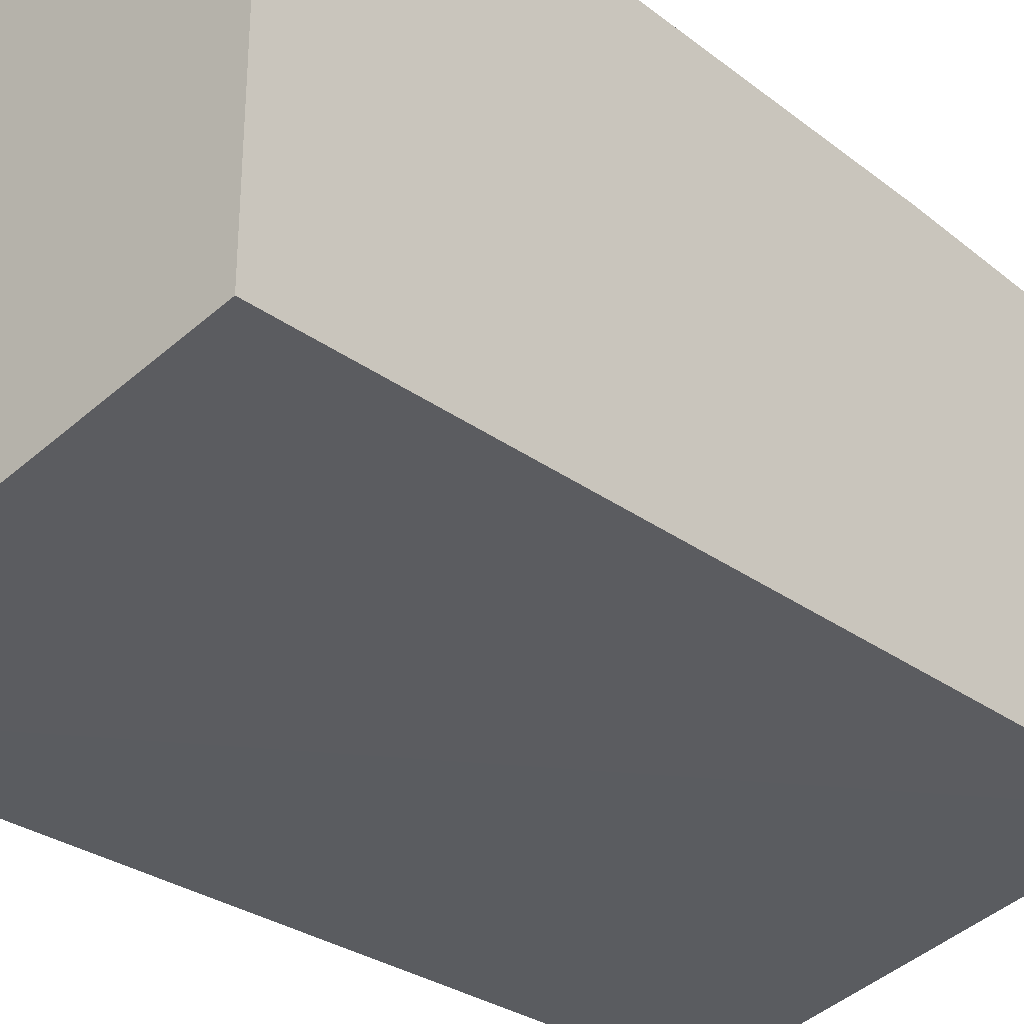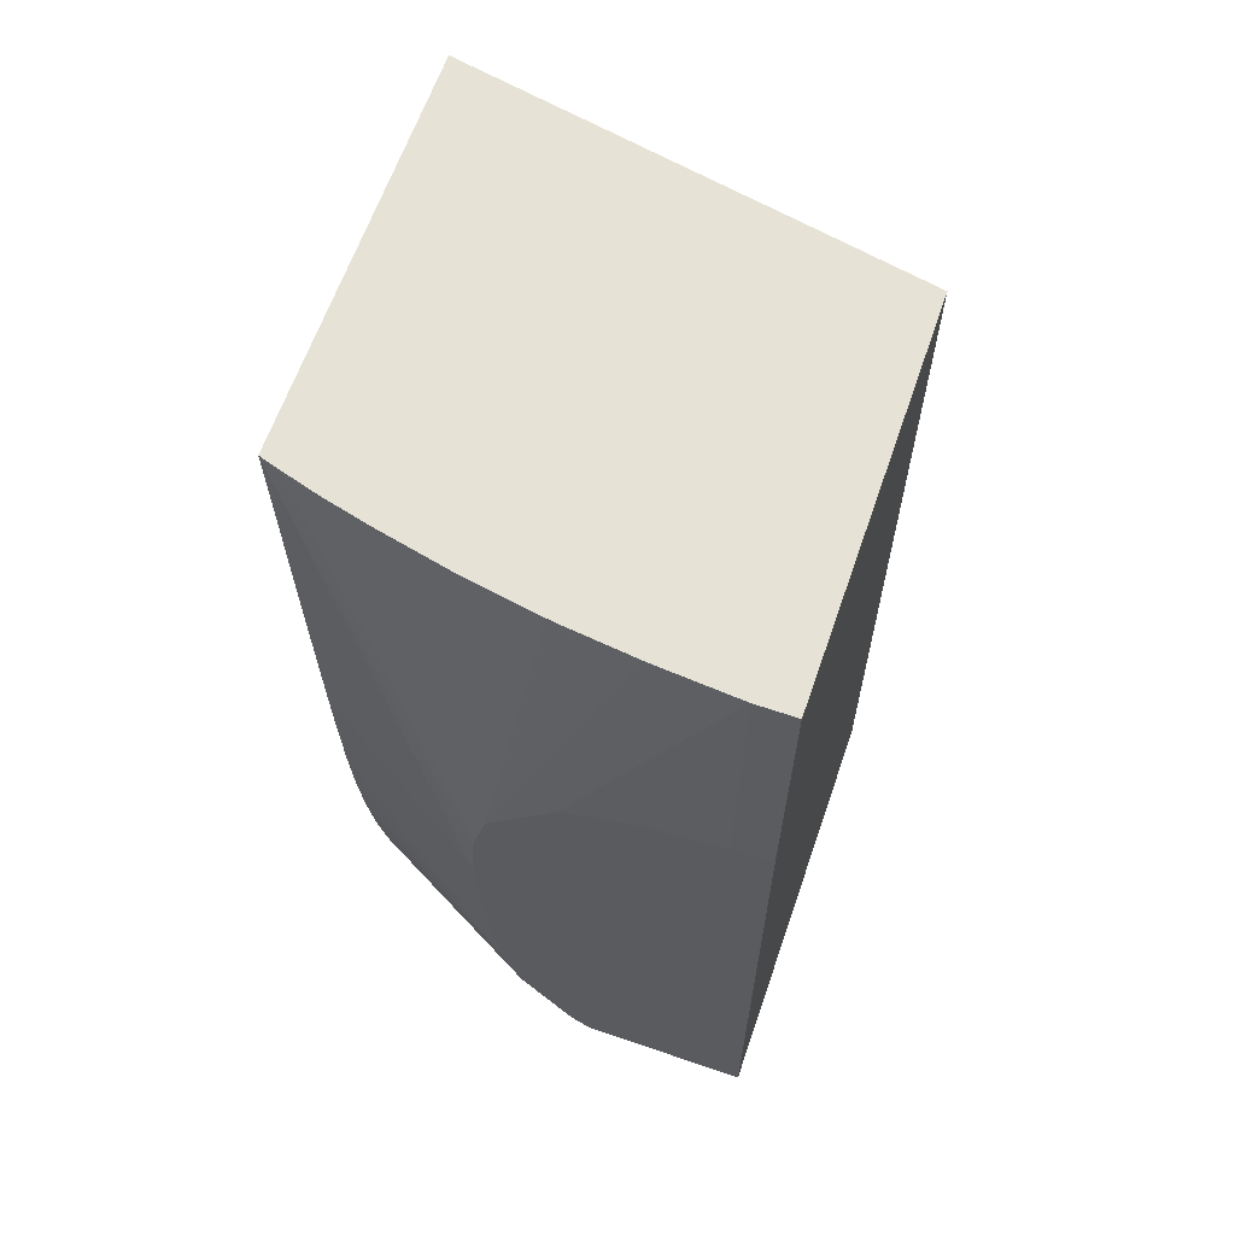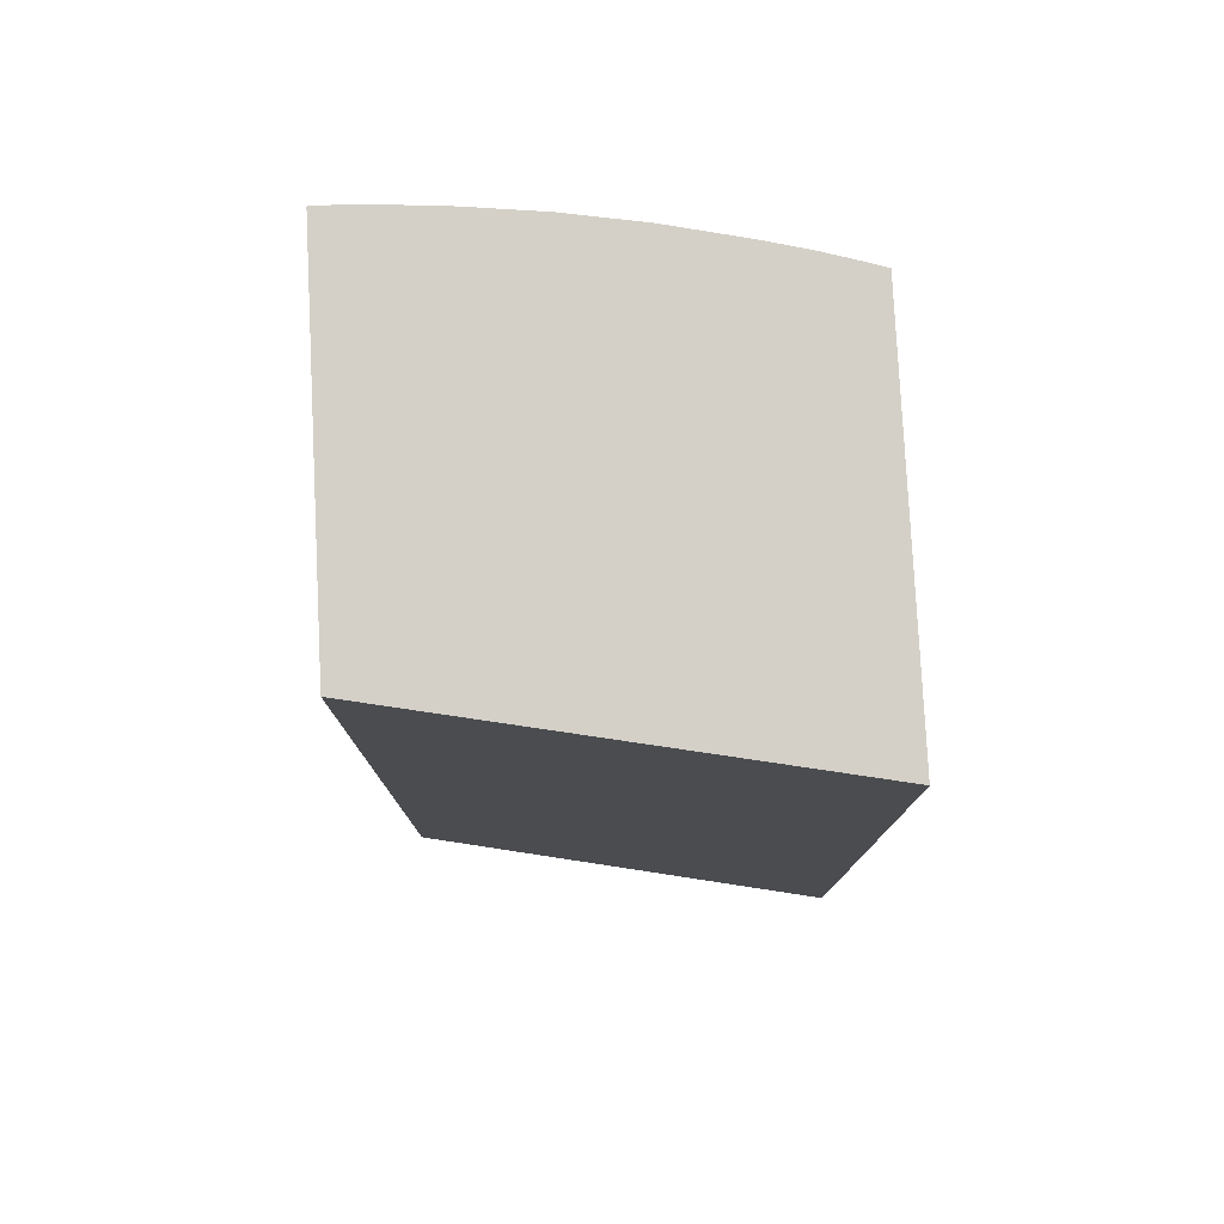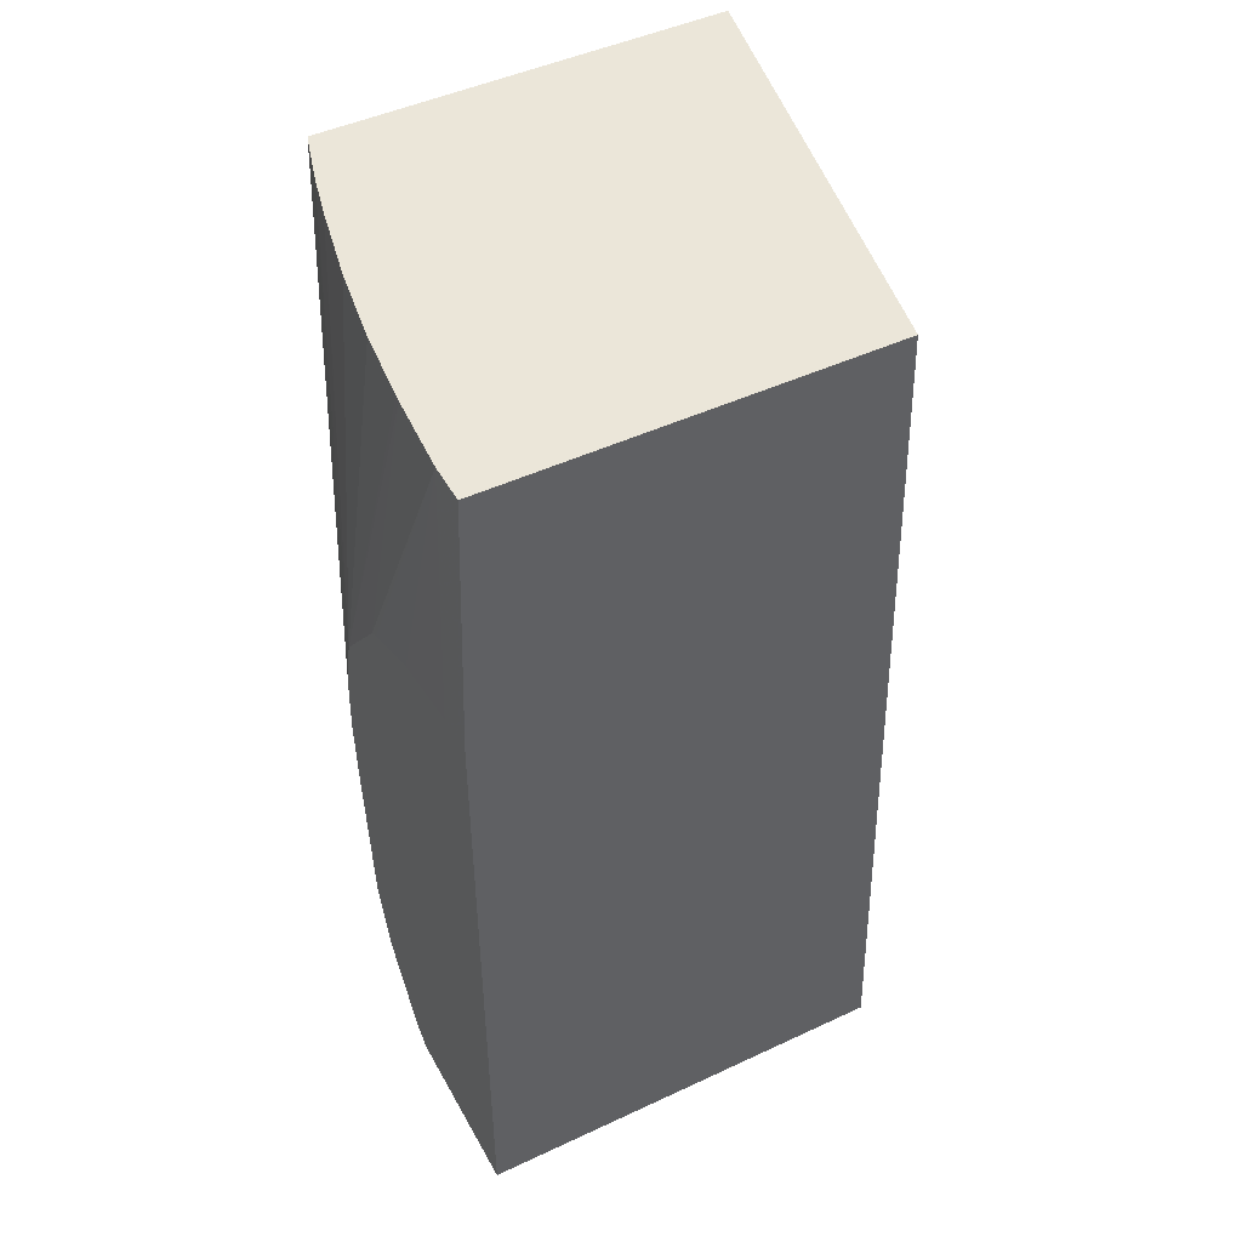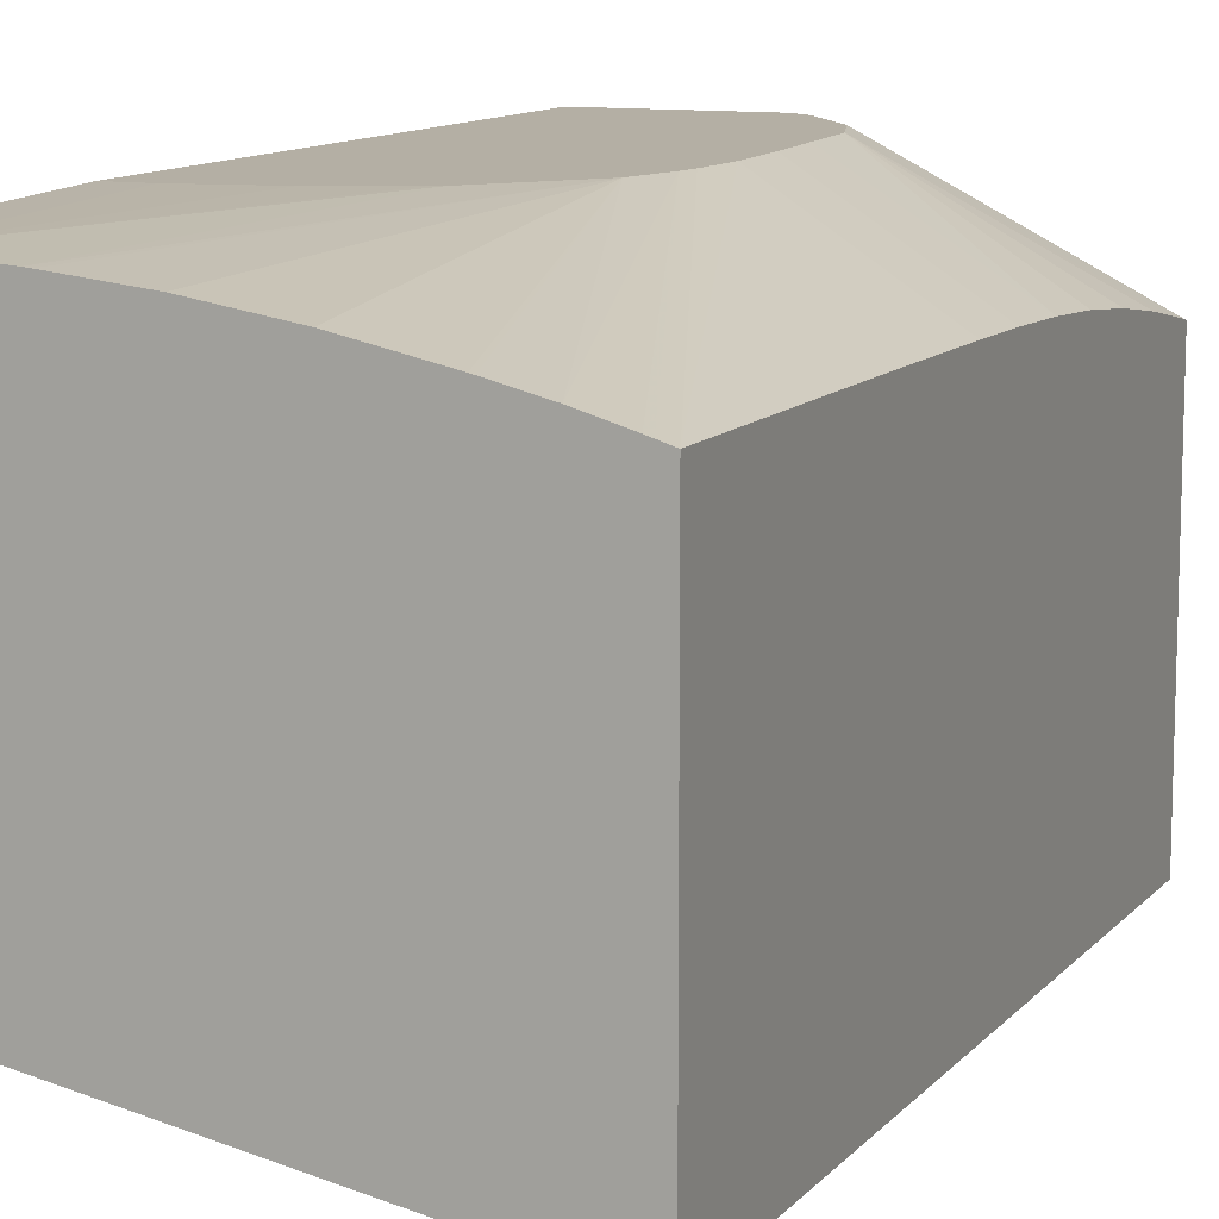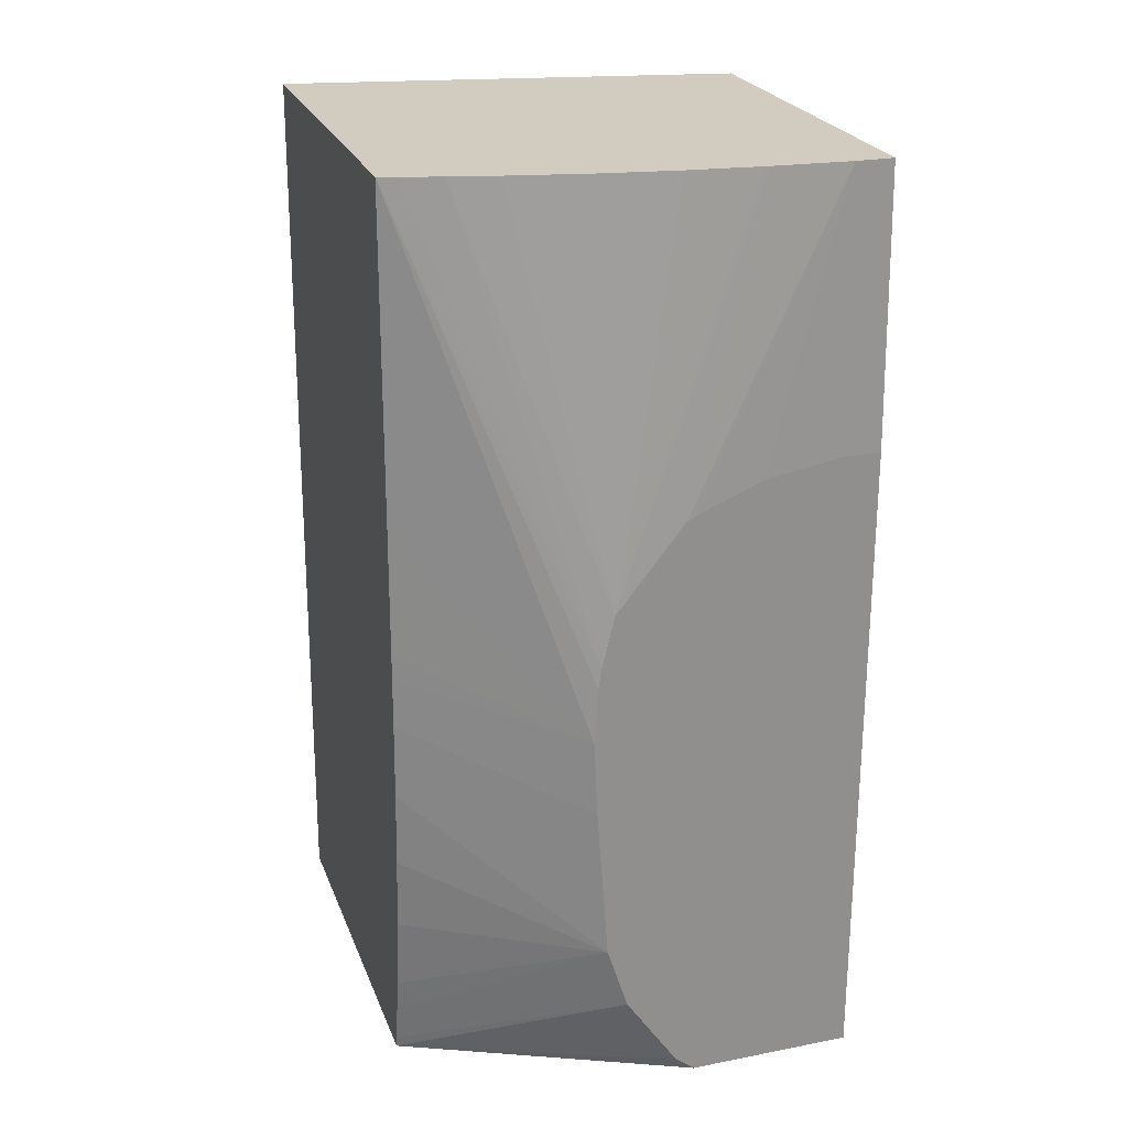
<metadata>
{"format":"obj","ext":"obj","renderer":"f3d","projection":"perspective","resolution":1024,"background":"white","views":[{"elev":-31.4,"azim":-137.5,"up":"+Y"},{"elev":63.9,"azim":-160.9,"up":"+Z"},{"elev":79.9,"azim":-2.9,"up":"+Z"},{"elev":47.2,"azim":-117.8,"up":"+Z"},{"elev":11.3,"azim":22.3,"up":"+Y"},{"elev":24.2,"azim":162.1,"up":"+Z"}]}
</metadata>
<code>
v 0.01205 0.02312 0.01341
v 7.48e-06 0.02557 0.01341
v 0.01205 0.03343 0.01341
v 0.01205 0.02398 0.03834
v 7.48e-06 0.02638 0.03834
v 7.48e-06 0.03692 0.01341
v 0.01205 0.0335 0.01375
v 0.004502 0.03692 0.01341
v 0.004554 0.03692 0.01345
v 0.005035 0.03692 0.01383
v 0.006473 0.03692 0.01596
v 0.01205 0.03472 0.03834
v 7.48e-06 0.03668 0.03834
v 7.48e-06 0.03692 0.03102
v 0.01205 0.0337 0.0149
v 0.007043 0.03692 0.01773
v 0.01172 0.03482 0.03834
v 0.01205 0.03466 0.03169
v 0.007451 0.03692 0.02407
v 0.007358 0.03692 0.0256
v 0.007275 0.03692 0.02616
v 0.001033 0.03668 0.03834
v 0.001033 0.03692 0.03102
v 0.01205 0.03386 0.0158
v 0.01205 0.03414 0.01788
v 0.007208 0.03692 0.01994
v 0.01205 0.03446 0.02201
v 0.01205 0.03434 0.01994
v 0.01156 0.03487 0.03834
v 0.01205 0.03463 0.0296
v 0.01205 0.03454 0.02407
v 0.00736 0.03692 0.02201
v 0.01205 0.03458 0.02613
v 0.01205 0.03457 0.02544
v 0.006929 0.03692 0.02756
v 0.01053 0.03518 0.03834
v 0.003096 0.03652 0.03834
v 0.005117 0.03692 0.02981
v 0.004863 0.03692 0.02996
v 0.003107 0.03692 0.03066
v 0.00327 0.0365 0.03834
v 0.00516 0.03629 0.03834
v 0.005333 0.03626 0.03834
v 0.007222 0.03594 0.03834
v 0.007396 0.03591 0.03834
v 0.009286 0.03549 0.03834
v 0.009386 0.03546 0.03834
f 1 2 6
f 1 6 8
f 1 8 3
f 1 3 7
f 1 7 15
f 1 15 24
f 1 24 25
f 1 25 28
f 1 28 27
f 1 27 31
f 1 31 34
f 1 34 33
f 1 33 30
f 1 30 18
f 1 18 12
f 1 12 4
f 1 4 5
f 1 5 2
f 2 5 13
f 2 13 14
f 2 14 6
f 3 8 9
f 3 9 10
f 3 10 11
f 3 11 7
f 4 12 17
f 4 17 29
f 4 29 36
f 4 36 47
f 4 47 46
f 4 46 45
f 4 45 44
f 4 44 43
f 4 43 42
f 4 42 41
f 4 41 37
f 4 37 22
f 4 22 13
f 4 13 5
f 6 14 23
f 6 23 40
f 6 40 39
f 6 39 38
f 6 38 35
f 6 35 21
f 6 21 20
f 6 20 19
f 6 19 32
f 6 32 26
f 6 26 16
f 6 16 11
f 6 11 10
f 6 10 9
f 6 9 8
f 7 11 16
f 7 16 15
f 12 18 19
f 12 19 20
f 12 20 21
f 12 21 17
f 13 22 23
f 13 23 14
f 15 16 24
f 16 25 24
f 16 26 27
f 16 27 28
f 16 28 25
f 17 21 29
f 18 30 19
f 19 31 32
f 19 30 33
f 19 33 34
f 19 34 31
f 21 35 36
f 21 36 29
f 22 37 38
f 22 38 39
f 22 39 40
f 22 40 23
f 26 32 27
f 27 32 31
f 35 38 37
f 35 37 41
f 35 41 42
f 35 42 43
f 35 43 44
f 35 44 45
f 35 45 46
f 35 46 47
f 35 47 36

</code>
